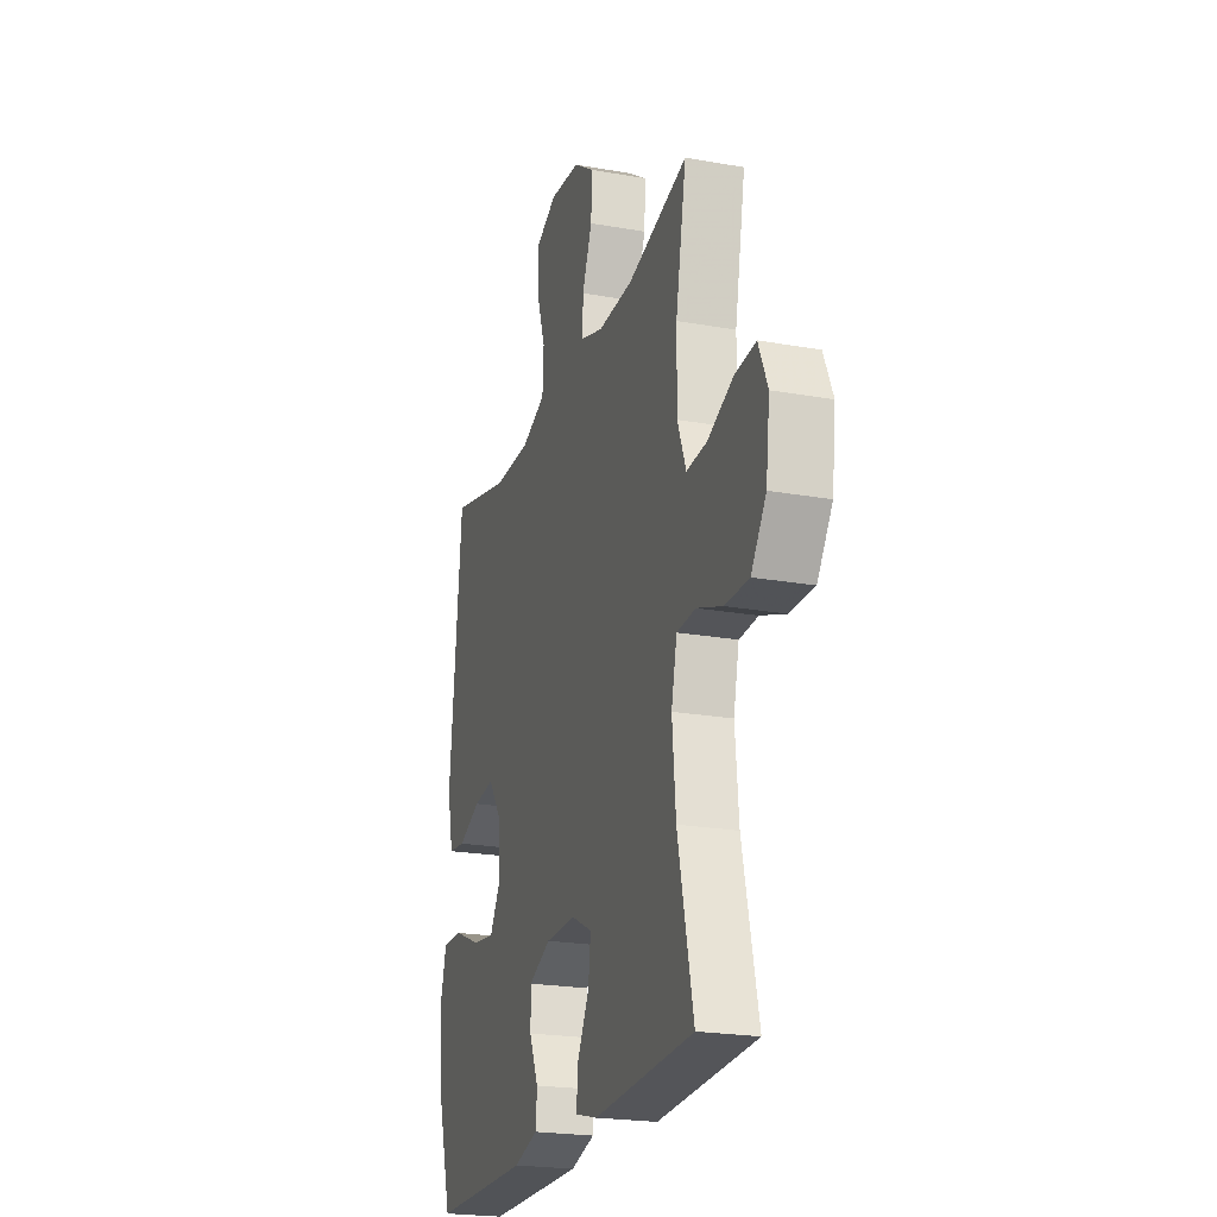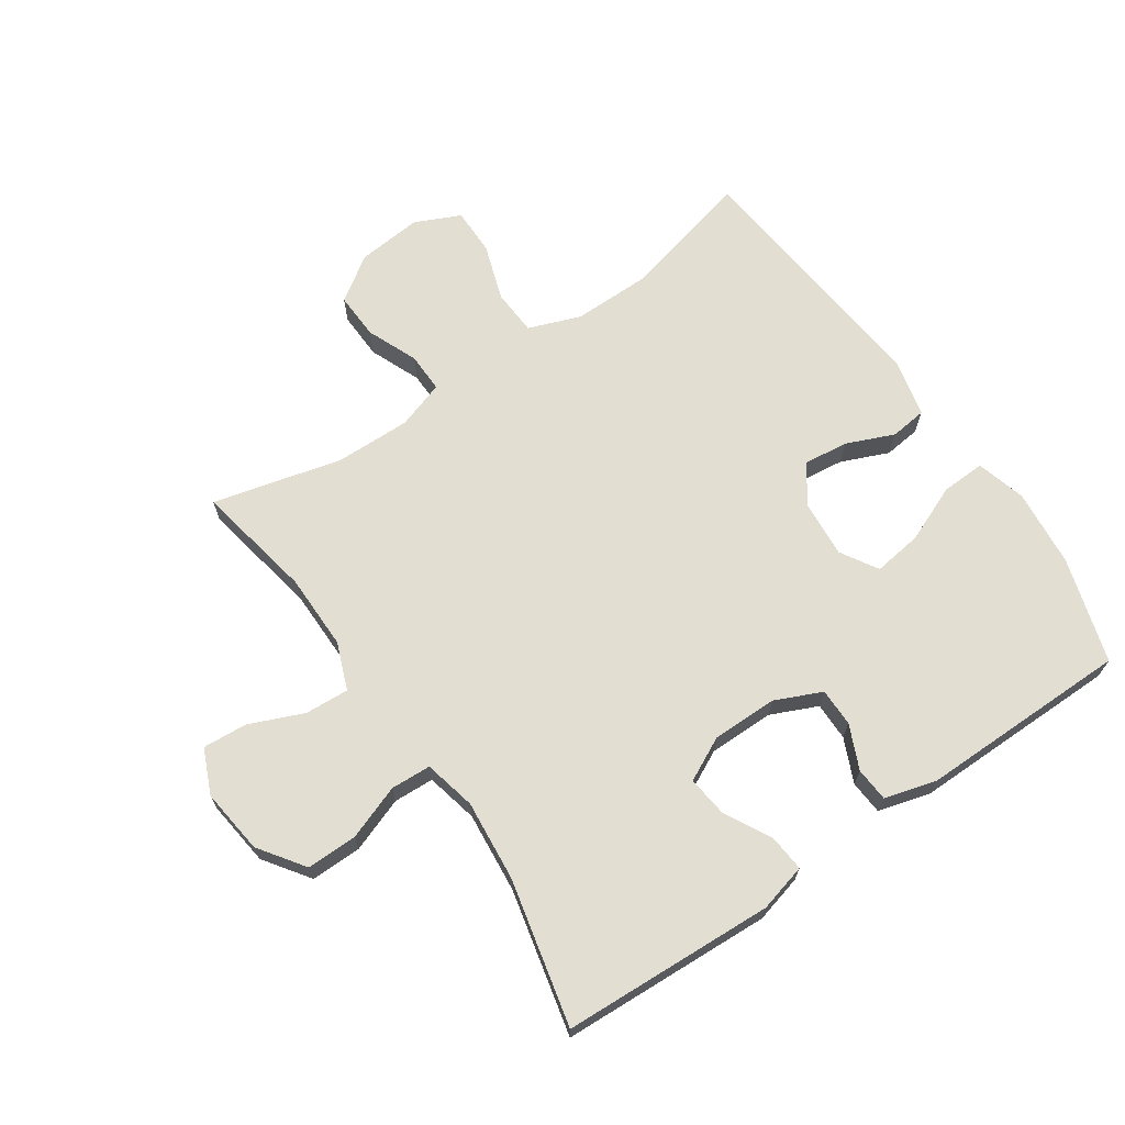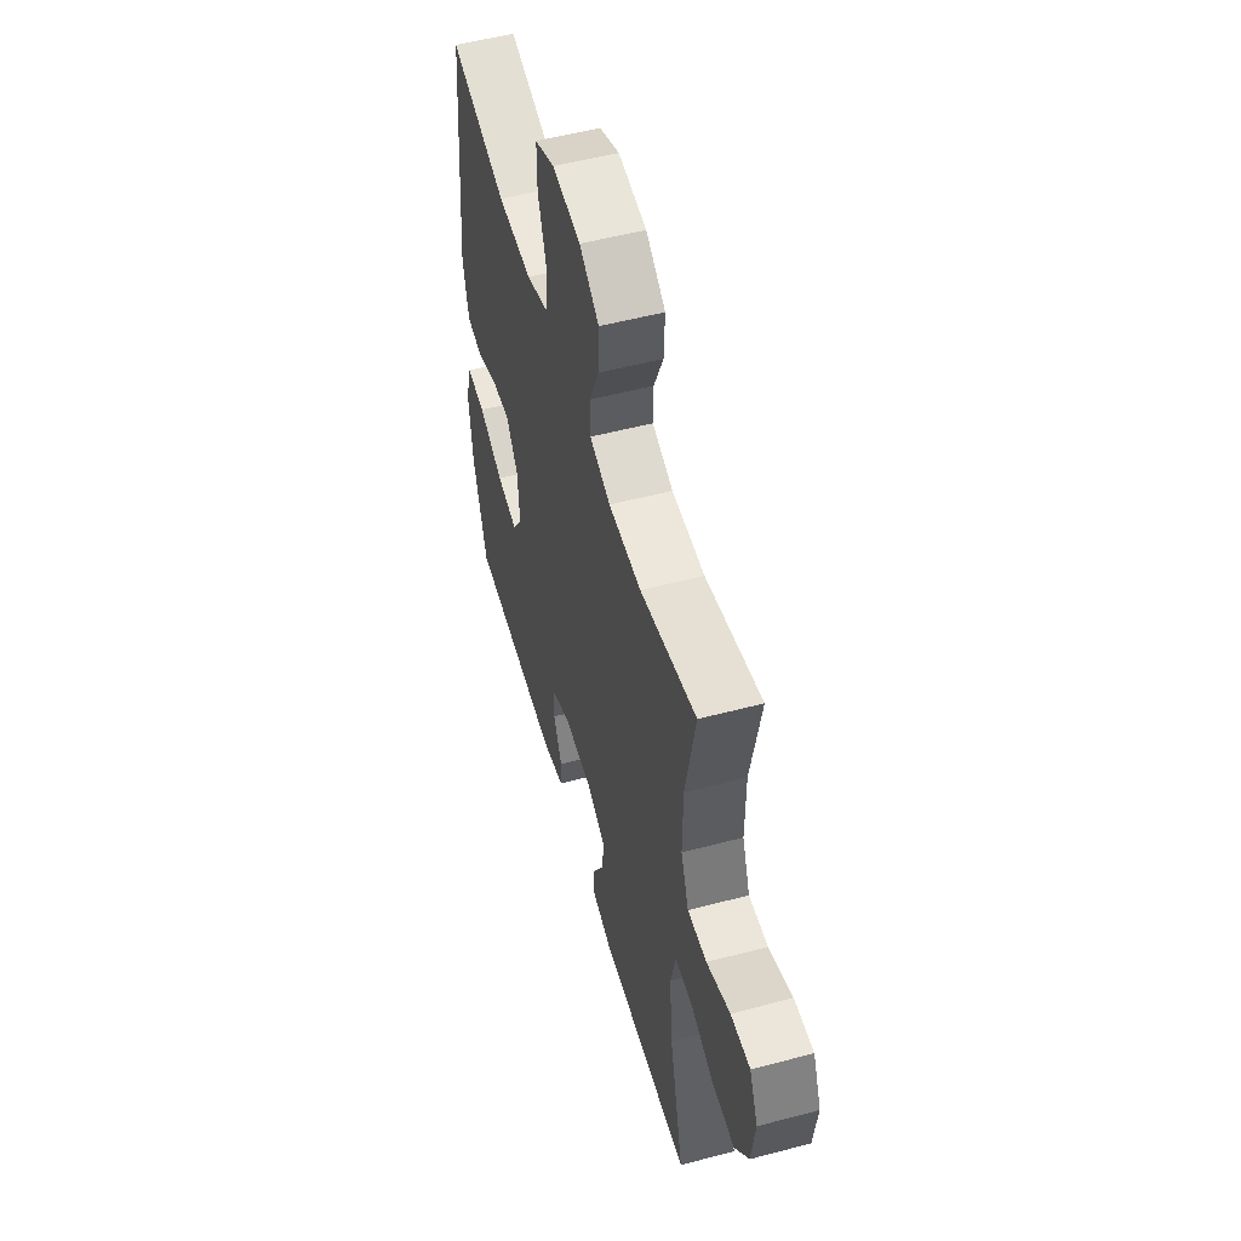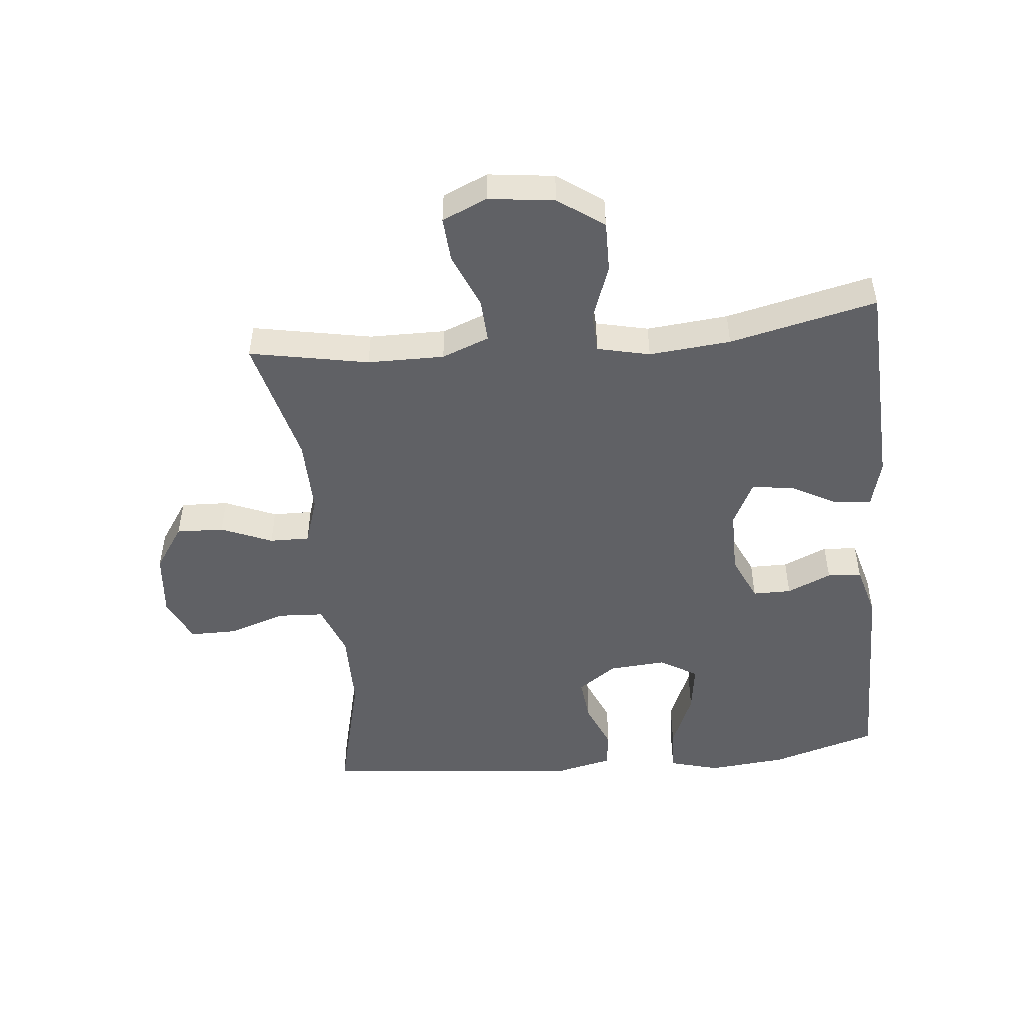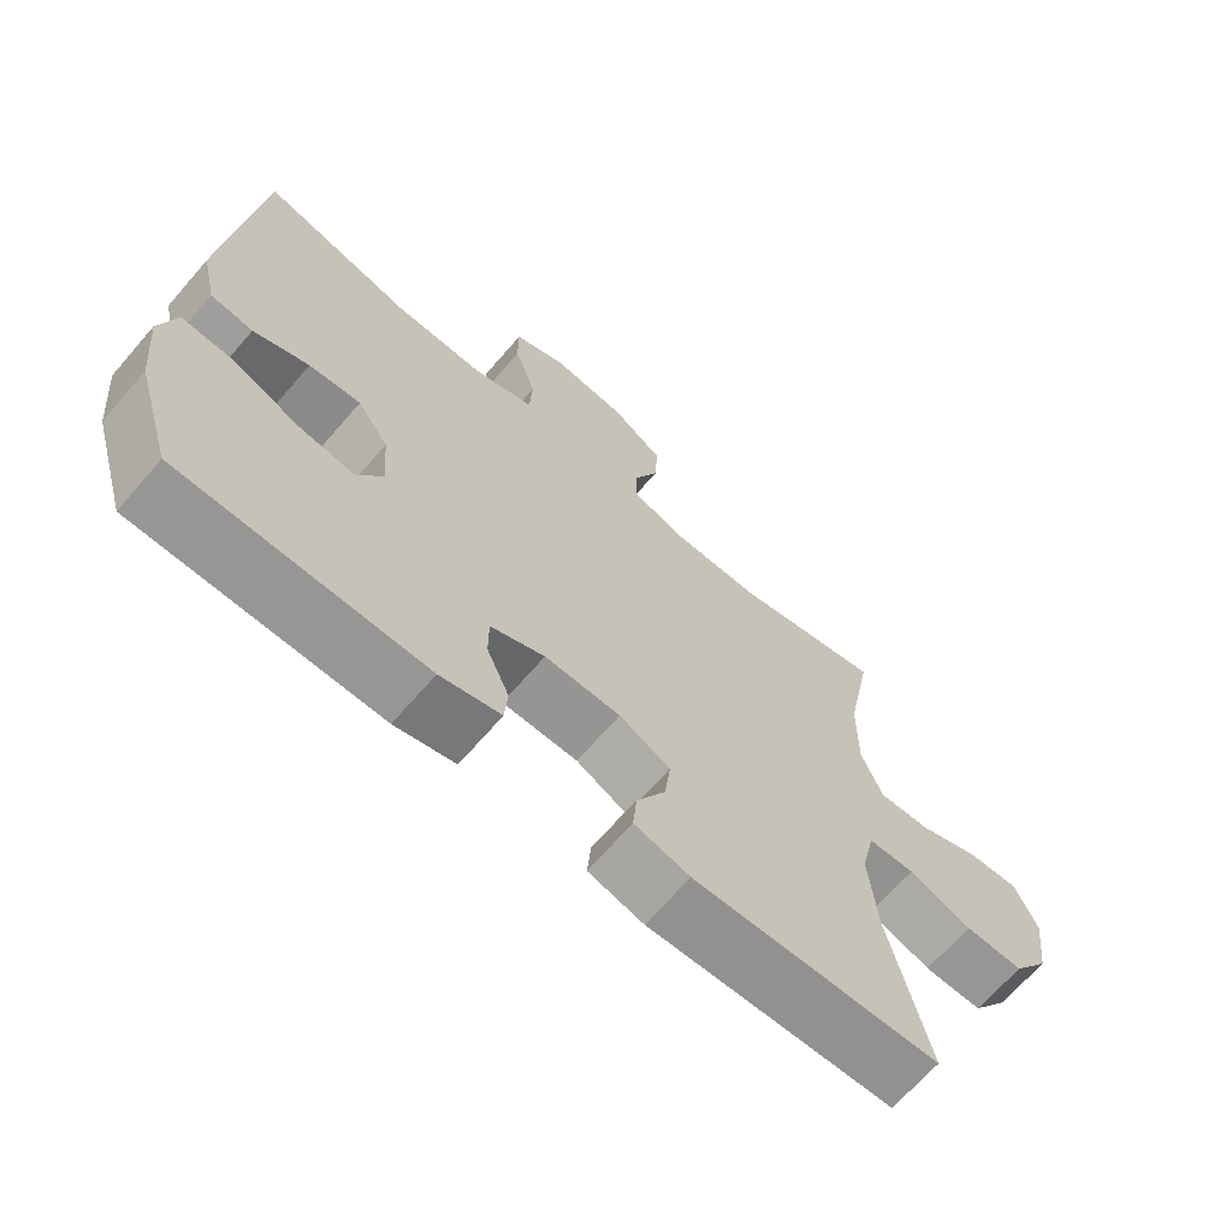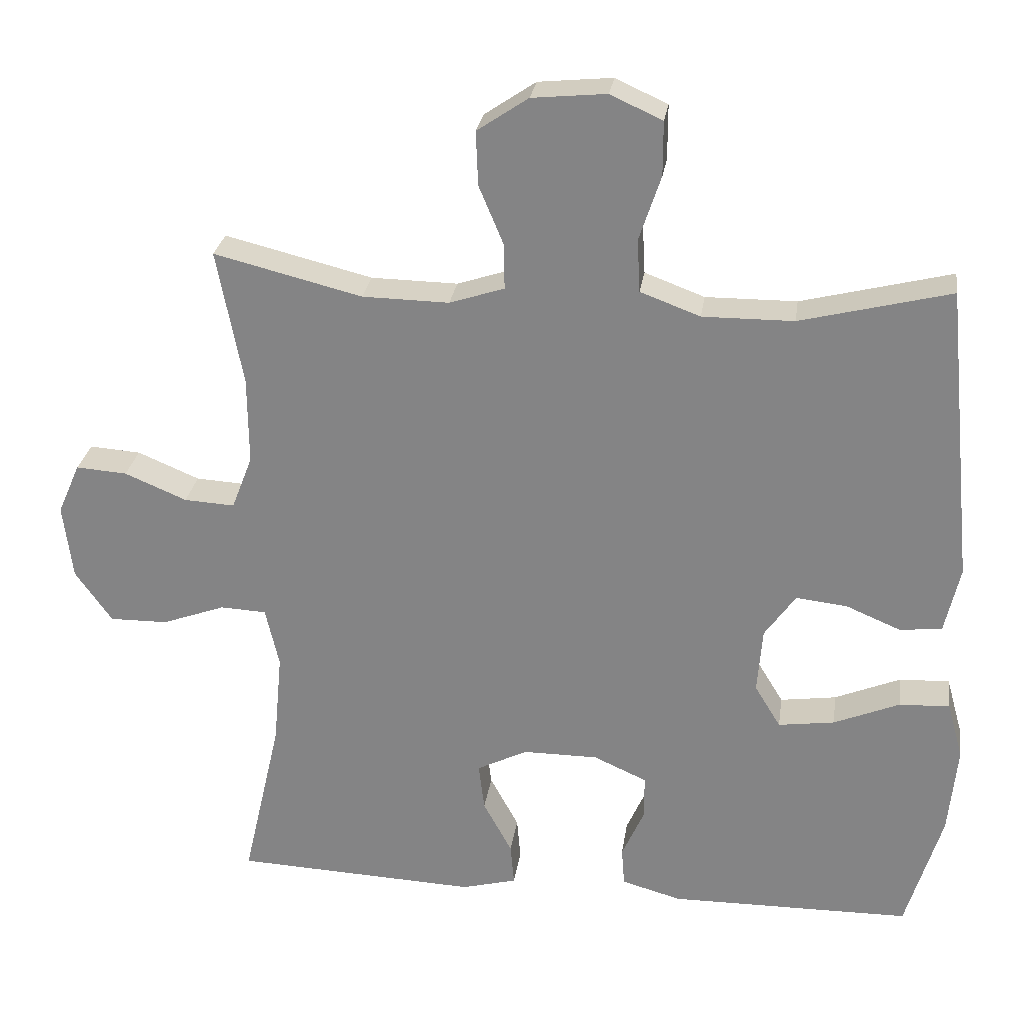
<metadata>
{"format":"obj","ext":"obj","renderer":"f3d","projection":"perspective","resolution":1024,"background":"white","views":[{"elev":-22.3,"azim":72.9,"up":"+Z"},{"elev":68.0,"azim":145.8,"up":"+Y"},{"elev":53.9,"azim":74.3,"up":"+Z"},{"elev":-49.1,"azim":95.7,"up":"+Y"},{"elev":-67.5,"azim":-40.9,"up":"+Z"},{"elev":27.1,"azim":-171.8,"up":"+Z"}]}
</metadata>
<code>
v -0.5 0.07 0.5
v -0.292 0.07 0.448
v -0.166 0.07 0.447
v -0.083 0.07 0.478
v -0.079 0.07 0.551
v -0.109 0.07 0.641
v -0.109 0.07 0.716
v -0.037 0.07 0.749
v 0.066 0.07 0.739
v 0.137 0.07 0.691
v 0.134 0.07 0.616
v 0.1 0.07 0.535
v 0.099 0.07 0.472
v 0.175 0.07 0.447
v 0.295 0.07 0.449
v 0.5 0.07 0.5
v 0.464 0.07 0.312
v 0.463 0.07 0.191
v 0.492 0.07 0.116
v 0.562 0.07 0.12
v 0.648 0.07 0.156
v 0.719 0.07 0.161
v 0.75 0.07 0.09
v 0.737 0.07 -0.014
v 0.686 0.07 -0.086
v 0.605 0.07 -0.085
v 0.518 0.07 -0.053
v 0.454 0.07 -0.056
v 0.435 0.07 -0.139
v 0.447 0.07 -0.268
v 0.5 0.07 -0.5
v 0.162 0.07 -0.515
v 0.086 0.07 -0.495
v 0.091 0.07 -0.437
v 0.131 0.07 -0.363
v 0.139 0.07 -0.297
v 0.069 0.07 -0.262
v -0.035 0.07 -0.262
v -0.109 0.07 -0.295
v -0.109 0.07 -0.356
v -0.078 0.07 -0.426
v -0.082 0.07 -0.48
v -0.165 0.07 -0.503
v -0.5 0.07 -0.5
v -0.55 0.07 -0.333
v -0.562 0.07 -0.209
v -0.54 0.07 -0.13
v -0.47 0.07 -0.133
v -0.379 0.07 -0.171
v -0.301 0.07 -0.182
v -0.265 0.07 -0.123
v -0.272 0.07 -0.032
v -0.315 0.07 0.029
v -0.386 0.07 0.021
v -0.462 0.07 -0.011
v -0.52 0.07 -0.004
v -0.541 0.07 0.088
v -0.5 0 0.5
v -0.292 0 0.448
v -0.166 0 0.447
v -0.083 0 0.478
v -0.079 0 0.551
v -0.109 0 0.641
v -0.109 0 0.716
v -0.037 0 0.749
v 0.066 0 0.739
v 0.137 0 0.691
v 0.134 0 0.616
v 0.1 0 0.535
v 0.099 0 0.472
v 0.175 0 0.447
v 0.295 0 0.449
v 0.5 0 0.5
v 0.464 0 0.312
v 0.463 0 0.191
v 0.492 0 0.116
v 0.562 0 0.12
v 0.648 0 0.156
v 0.719 0 0.161
v 0.75 0 0.09
v 0.737 0 -0.014
v 0.686 0 -0.086
v 0.605 0 -0.085
v 0.518 0 -0.053
v 0.454 0 -0.056
v 0.435 0 -0.139
v 0.447 0 -0.268
v 0.5 0 -0.5
v 0.162 0 -0.515
v 0.086 0 -0.495
v 0.091 0 -0.437
v 0.131 0 -0.363
v 0.139 0 -0.297
v 0.069 0 -0.262
v -0.035 0 -0.262
v -0.109 0 -0.295
v -0.109 0 -0.356
v -0.078 0 -0.426
v -0.082 0 -0.48
v -0.165 0 -0.503
v -0.5 0 -0.5
v -0.55 0 -0.333
v -0.562 0 -0.209
v -0.54 0 -0.13
v -0.47 0 -0.133
v -0.379 0 -0.171
v -0.301 0 -0.182
v -0.265 0 -0.123
v -0.272 0 -0.032
v -0.315 0 0.029
v -0.386 0 0.021
v -0.462 0 -0.011
v -0.52 0 -0.004
v -0.541 0 0.088
f 57 1 2
f 56 57 2
f 55 56 2
f 54 55 2
f 53 54 2 3
f 52 53 3 4
f 51 52 4
f 47 48 49
f 46 47 49
f 45 46 49
f 44 45 49
f 43 44 49
f 42 43 49
f 41 42 49
f 40 41 49
f 39 40 49 50
f 38 39 50 51
f 33 34 35
f 32 33 35
f 31 32 35
f 30 31 35
f 29 30 35 36
f 28 29 36 37
f 25 26 27
f 24 25 27
f 23 24 27
f 22 23 27
f 21 22 27
f 20 21 27
f 19 20 27 28
f 38 51 4
f 37 38 4
f 28 37 4
f 19 28 4
f 18 19 4
f 10 11 12
f 9 10 12
f 8 9 12
f 7 8 12
f 6 7 12
f 5 6 12
f 5 12 13
f 4 5 13
f 4 13 14
f 18 4 14
f 17 18 14
f 17 14 15
f 15 16 17
f 59 58 114
f 59 114 113
f 59 113 112
f 59 112 111
f 60 59 111 110
f 61 60 110 109
f 61 109 108
f 106 105 104
f 106 104 103
f 106 103 102
f 106 102 101
f 106 101 100
f 106 100 99
f 106 99 98
f 106 98 97
f 107 106 97 96
f 108 107 96 95
f 92 91 90
f 92 90 89
f 92 89 88
f 92 88 87
f 93 92 87 86
f 94 93 86 85
f 84 83 82
f 84 82 81
f 84 81 80
f 84 80 79
f 84 79 78
f 84 78 77
f 85 84 77 76
f 61 108 95
f 61 95 94
f 61 94 85
f 61 85 76
f 61 76 75
f 69 68 67
f 69 67 66
f 69 66 65
f 69 65 64
f 69 64 63
f 69 63 62
f 70 69 62
f 70 62 61
f 71 70 61
f 71 61 75
f 71 75 74
f 72 71 74
f 74 73 72
f 1 58 59 2
f 2 59 60 3
f 3 60 61 4
f 4 61 62 5
f 5 62 63 6
f 6 63 64 7
f 7 64 65 8
f 8 65 66 9
f 9 66 67 10
f 10 67 68 11
f 11 68 69 12
f 12 69 70 13
f 13 70 71 14
f 14 71 72 15
f 15 72 73 16
f 16 73 74 17
f 17 74 75 18
f 18 75 76 19
f 19 76 77 20
f 20 77 78 21
f 21 78 79 22
f 22 79 80 23
f 23 80 81 24
f 24 81 82 25
f 25 82 83 26
f 26 83 84 27
f 27 84 85 28
f 28 85 86 29
f 29 86 87 30
f 30 87 88 31
f 31 88 89 32
f 32 89 90 33
f 33 90 91 34
f 34 91 92 35
f 35 92 93 36
f 36 93 94 37
f 37 94 95 38
f 38 95 96 39
f 39 96 97 40
f 40 97 98 41
f 41 98 99 42
f 42 99 100 43
f 43 100 101 44
f 44 101 102 45
f 45 102 103 46
f 46 103 104 47
f 47 104 105 48
f 48 105 106 49
f 49 106 107 50
f 50 107 108 51
f 51 108 109 52
f 52 109 110 53
f 53 110 111 54
f 54 111 112 55
f 55 112 113 56
f 56 113 114 57
f 57 114 58 1

</code>
